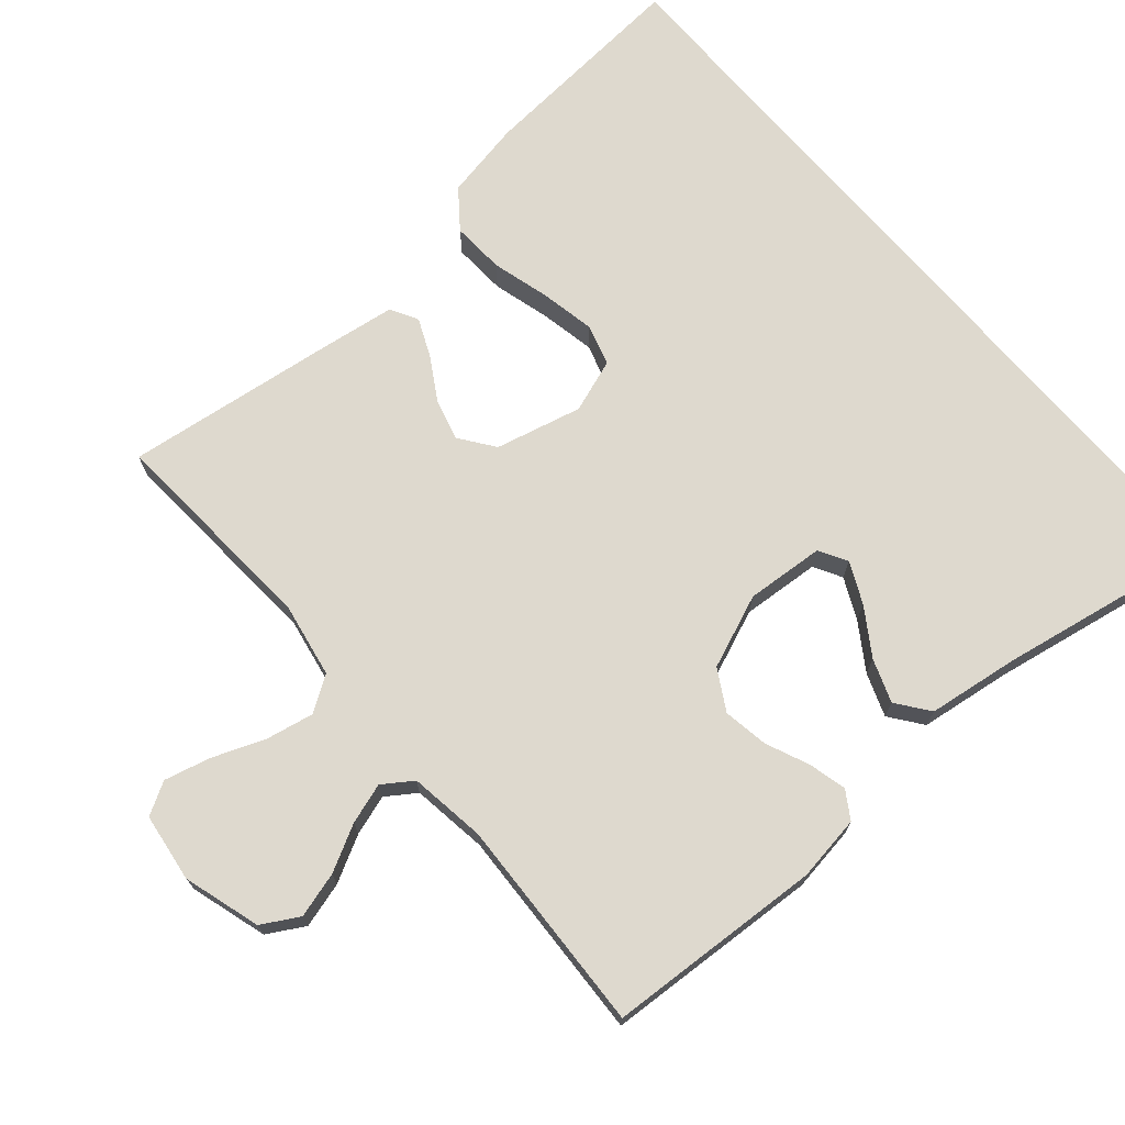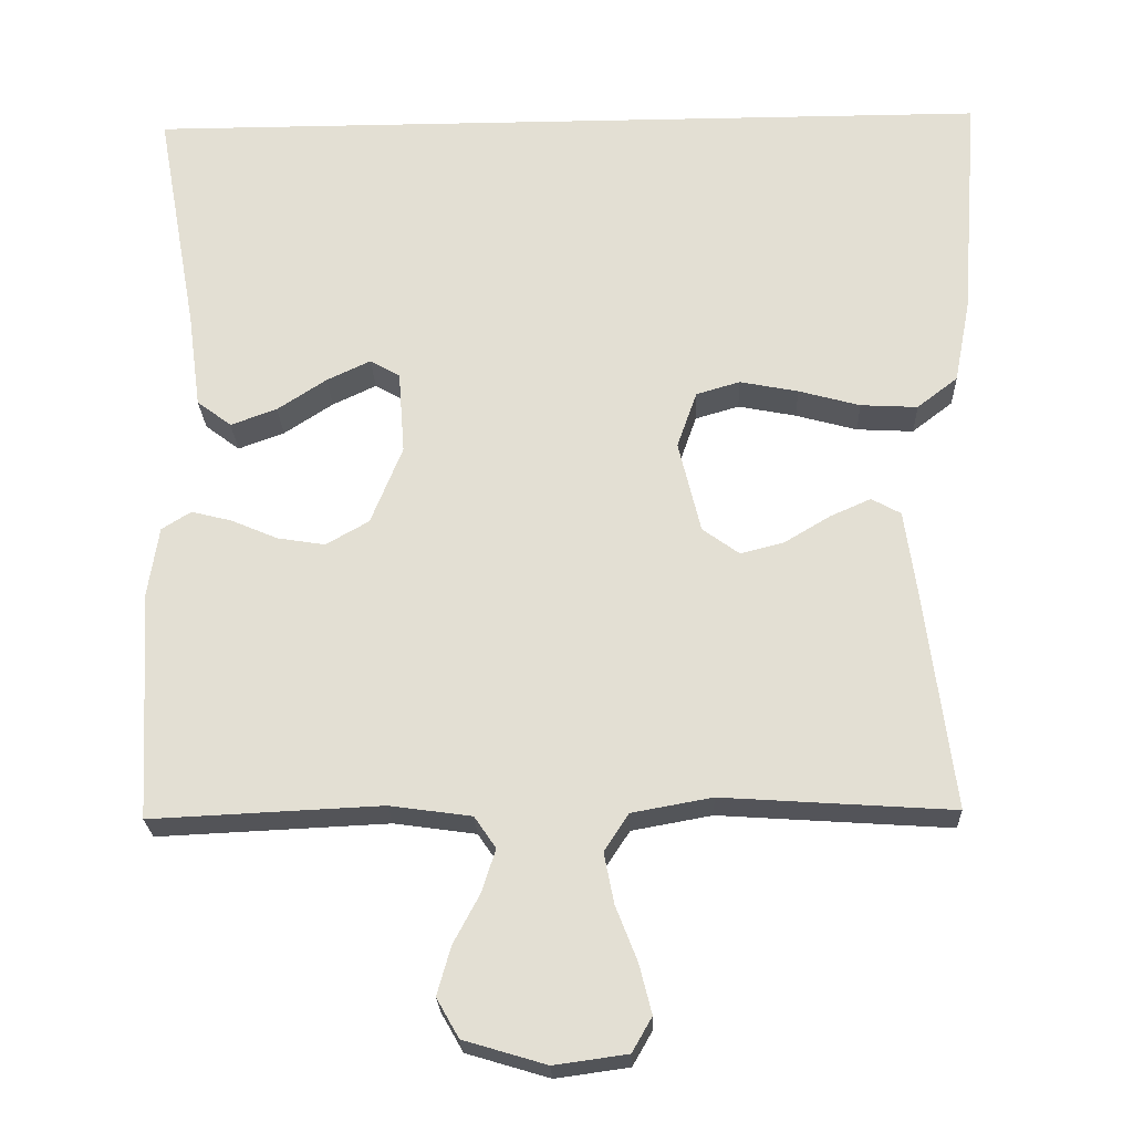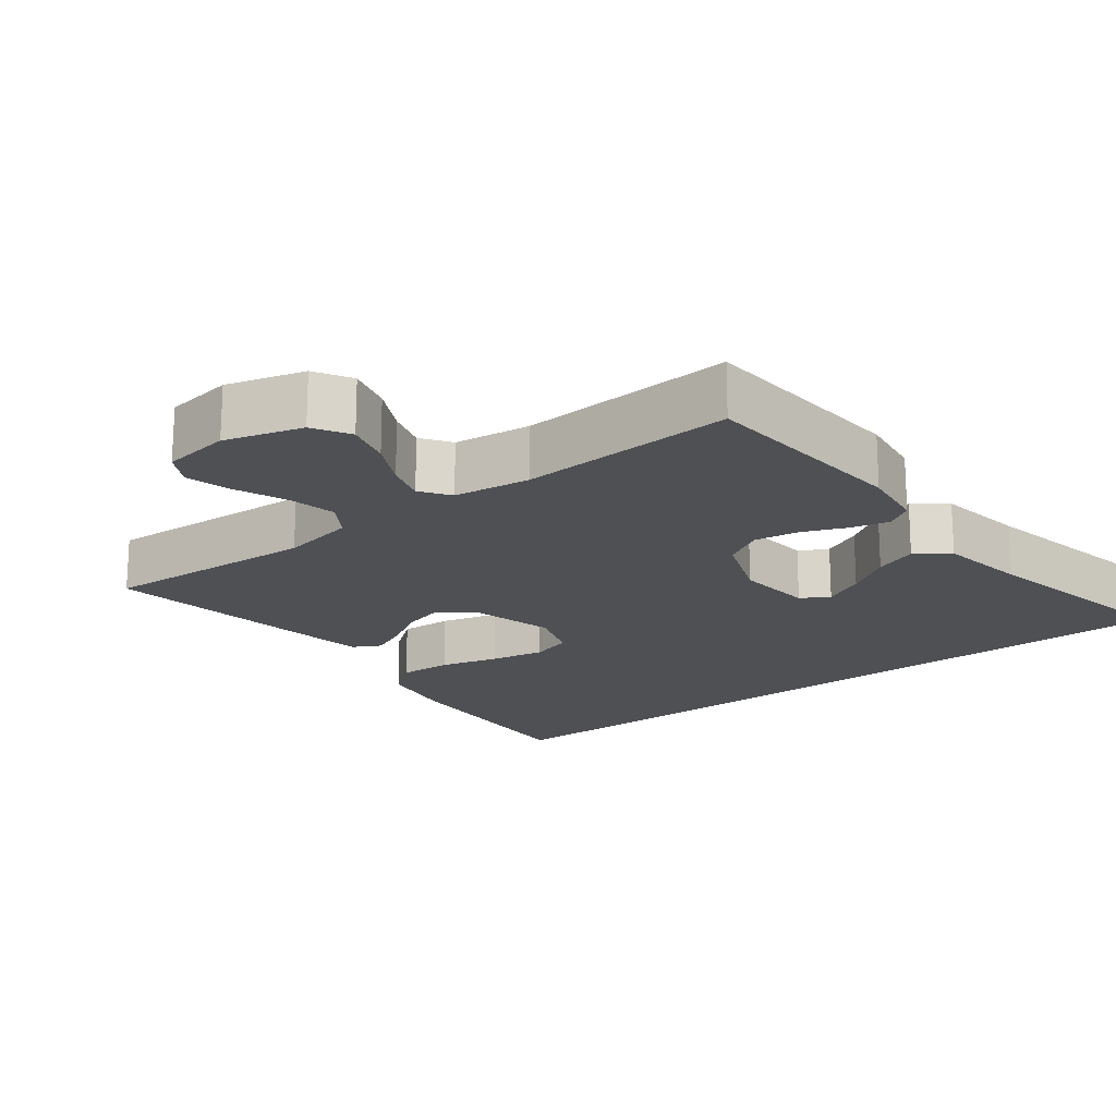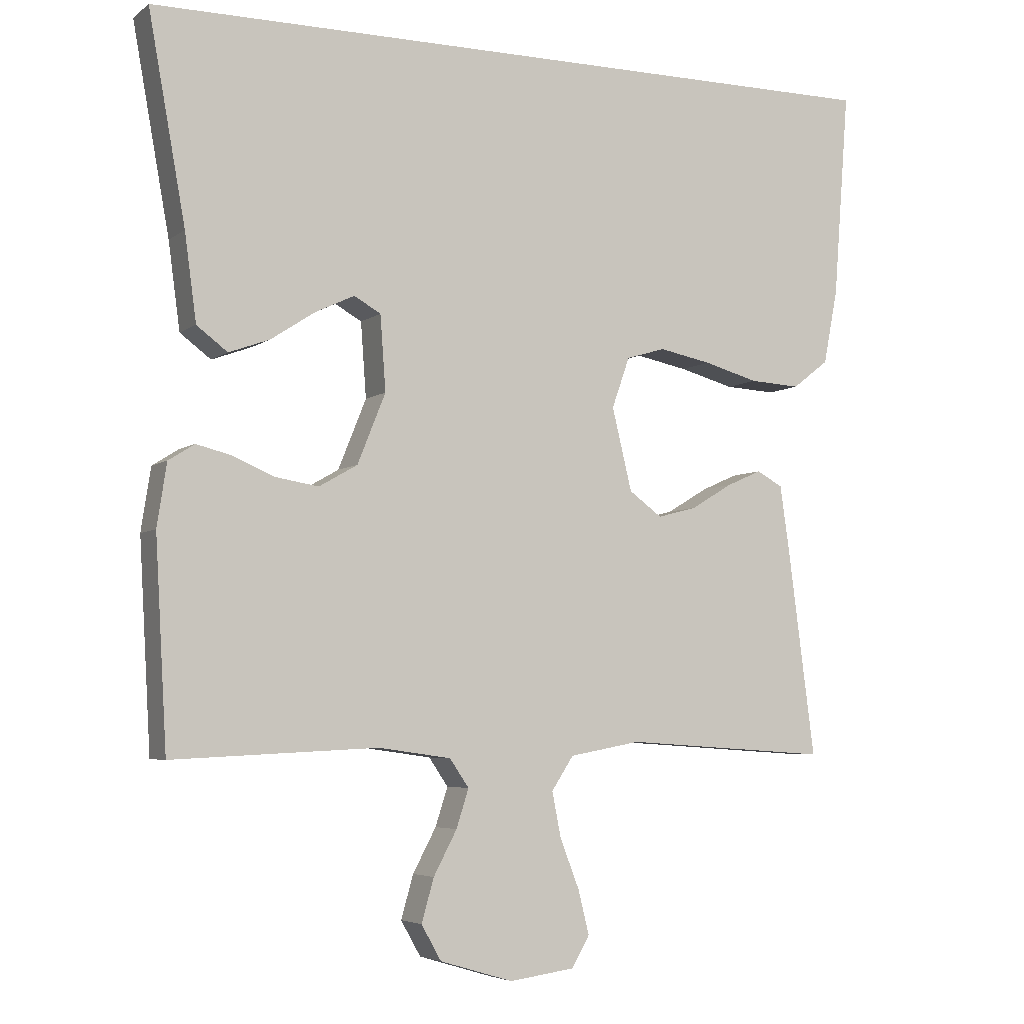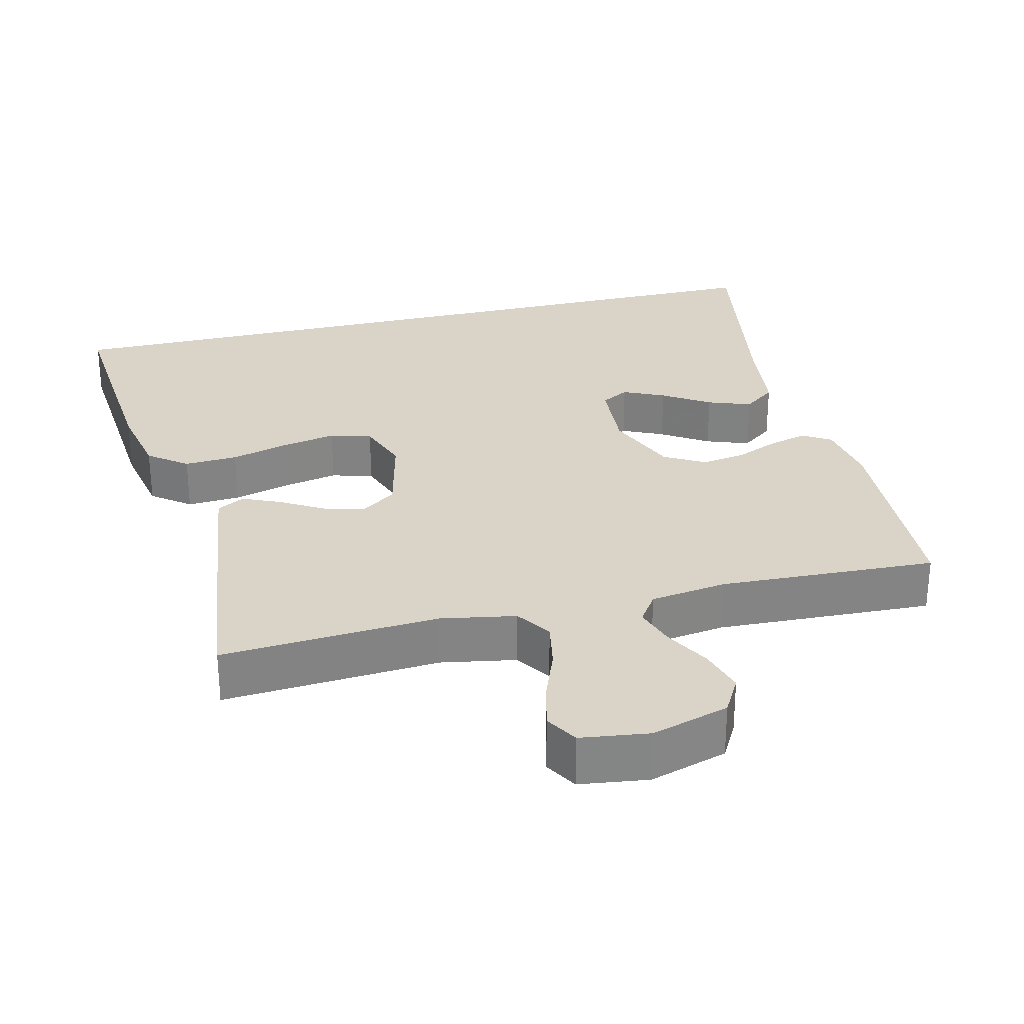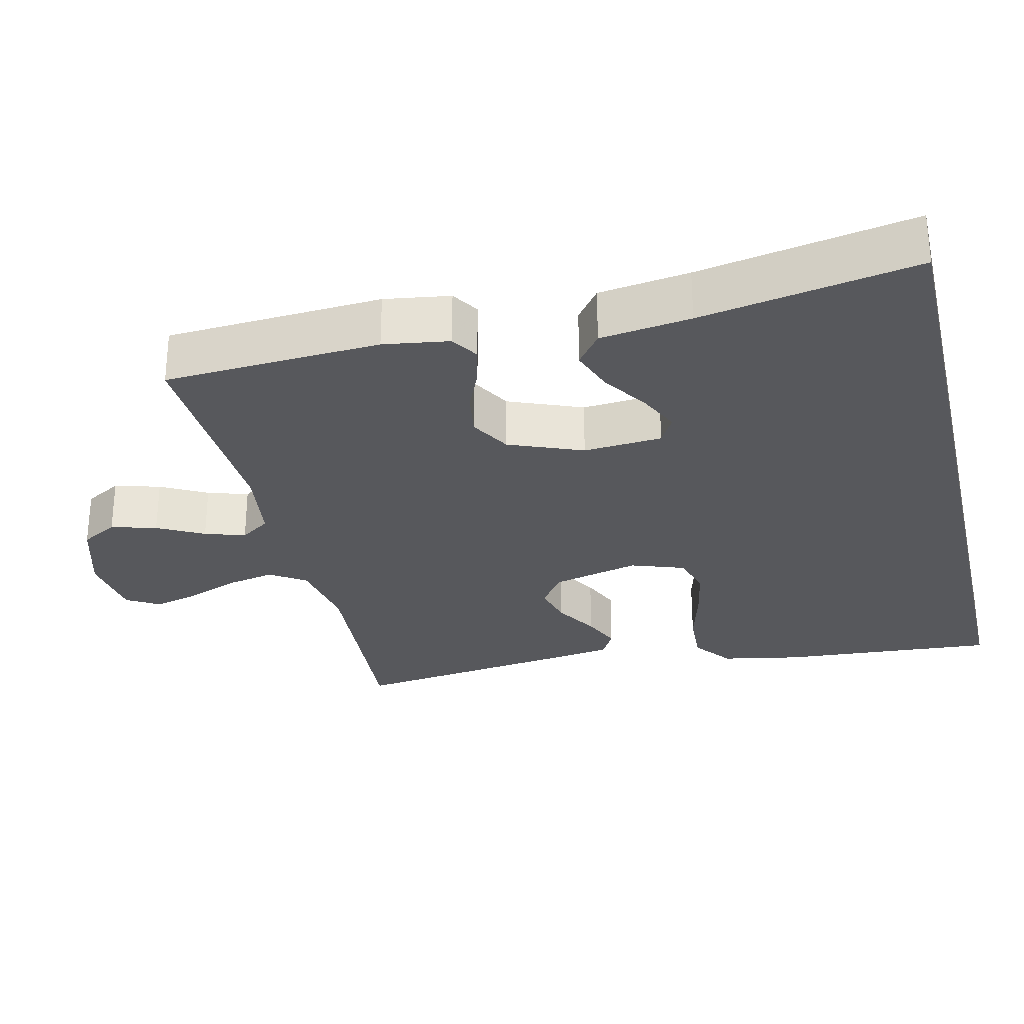
<metadata>
{"format":"obj","ext":"obj","renderer":"f3d","projection":"perspective","resolution":1024,"background":"white","views":[{"elev":71.5,"azim":-130.7,"up":"+Y"},{"elev":-23.8,"azim":2.0,"up":"+Z"},{"elev":-18.8,"azim":-141.7,"up":"+Y"},{"elev":-5.0,"azim":-26.1,"up":"+Z"},{"elev":28.8,"azim":166.1,"up":"+Y"},{"elev":-28.8,"azim":-76.6,"up":"+Y"}]}
</metadata>
<code>
v -0.5 0.07 -0.5
v -0.517 0.07 -0.2
v -0.503 0.07 -0.109
v -0.465 0.07 -0.085
v -0.413 0.07 -0.098
v -0.352 0.07 -0.124
v -0.29 0.07 -0.134
v -0.234 0.07 -0.102
v -0.193 0.07 0
v -0.201 0.07 0.109
v -0.24 0.07 0.131
v -0.297 0.07 0.104
v -0.361 0.07 0.062
v -0.421 0.07 0.04
v -0.466 0.07 0.074
v -0.483 0.07 0.2
v -0.537 0.07 0.5
v 0.573 0.07 0.5
v 0.55 0.07 0.2
v 0.529 0.07 0.091
v 0.476 0.07 0.05
v 0.402 0.07 0.054
v 0.322 0.07 0.076
v 0.246 0.07 0.091
v 0.189 0.07 0.074
v 0.163 0.07 0
v 0.192 0.07 -0.12
v 0.24 0.07 -0.155
v 0.297 0.07 -0.14
v 0.357 0.07 -0.104
v 0.409 0.07 -0.081
v 0.447 0.07 -0.102
v 0.461 0.07 -0.2
v 0.5 0.07 -0.5
v 0.2 0.07 -0.48
v 0.096 0.07 -0.499
v 0.064 0.07 -0.548
v 0.077 0.07 -0.614
v 0.105 0.07 -0.686
v 0.121 0.07 -0.75
v 0.095 0.07 -0.795
v 0 0.07 -0.808
v -0.107 0.07 -0.776
v -0.136 0.07 -0.725
v -0.118 0.07 -0.662
v -0.084 0.07 -0.598
v -0.066 0.07 -0.542
v -0.094 0.07 -0.501
v -0.2 0.07 -0.486
v -0.5 0 -0.5
v -0.517 0 -0.2
v -0.503 0 -0.109
v -0.465 0 -0.085
v -0.413 0 -0.098
v -0.352 0 -0.124
v -0.29 0 -0.134
v -0.234 0 -0.102
v -0.193 0 0
v -0.201 0 0.109
v -0.24 0 0.131
v -0.297 0 0.104
v -0.361 0 0.062
v -0.421 0 0.04
v -0.466 0 0.074
v -0.483 0 0.2
v -0.537 0 0.5
v 0.573 0 0.5
v 0.55 0 0.2
v 0.529 0 0.091
v 0.476 0 0.05
v 0.402 0 0.054
v 0.322 0 0.076
v 0.246 0 0.091
v 0.189 0 0.074
v 0.163 0 0
v 0.192 0 -0.12
v 0.24 0 -0.155
v 0.297 0 -0.14
v 0.357 0 -0.104
v 0.409 0 -0.081
v 0.447 0 -0.102
v 0.461 0 -0.2
v 0.5 0 -0.5
v 0.2 0 -0.48
v 0.096 0 -0.499
v 0.064 0 -0.548
v 0.077 0 -0.614
v 0.105 0 -0.686
v 0.121 0 -0.75
v 0.095 0 -0.795
v 0 0 -0.808
v -0.107 0 -0.776
v -0.136 0 -0.725
v -0.118 0 -0.662
v -0.084 0 -0.598
v -0.066 0 -0.542
v -0.094 0 -0.501
v -0.2 0 -0.486
f 43 44 45 46
f 43 46 47
f 42 43 47
f 41 42 47
f 38 39 40 41
f 37 38 41 47
f 36 37 47 48
f 32 33 34 35
f 29 30 31 32
f 28 29 32 35
f 27 28 35 36
f 20 21 22 23
f 20 23 24
f 19 20 24
f 16 17 18 19
f 16 19 24 25
f 12 13 14 15
f 11 12 15 16
f 3 4 5 6
f 3 6 7
f 49 1 2 3
f 49 3 7
f 48 49 7 8
f 26 27 36 48
f 26 48 8 9
f 25 26 9 10
f 11 16 25
f 10 11 25
f 95 94 93 92
f 96 95 92
f 96 92 91
f 96 91 90
f 90 89 88 87
f 96 90 87 86
f 97 96 86 85
f 84 83 82 81
f 81 80 79 78
f 84 81 78 77
f 85 84 77 76
f 72 71 70 69
f 73 72 69
f 73 69 68
f 68 67 66 65
f 74 73 68 65
f 64 63 62 61
f 65 64 61 60
f 55 54 53 52
f 56 55 52
f 52 51 50 98
f 56 52 98
f 57 56 98 97
f 97 85 76 75
f 58 57 97 75
f 59 58 75 74
f 74 65 60
f 74 60 59
f 1 50 51 2
f 2 51 52 3
f 3 52 53 4
f 4 53 54 5
f 5 54 55 6
f 6 55 56 7
f 7 56 57 8
f 8 57 58 9
f 9 58 59 10
f 10 59 60 11
f 11 60 61 12
f 12 61 62 13
f 13 62 63 14
f 14 63 64 15
f 15 64 65 16
f 16 65 66 17
f 17 66 67 18
f 18 67 68 19
f 19 68 69 20
f 20 69 70 21
f 21 70 71 22
f 22 71 72 23
f 23 72 73 24
f 24 73 74 25
f 25 74 75 26
f 26 75 76 27
f 27 76 77 28
f 28 77 78 29
f 29 78 79 30
f 30 79 80 31
f 31 80 81 32
f 32 81 82 33
f 33 82 83 34
f 34 83 84 35
f 35 84 85 36
f 36 85 86 37
f 37 86 87 38
f 38 87 88 39
f 39 88 89 40
f 40 89 90 41
f 41 90 91 42
f 42 91 92 43
f 43 92 93 44
f 44 93 94 45
f 45 94 95 46
f 46 95 96 47
f 47 96 97 48
f 48 97 98 49
f 49 98 50 1

</code>
